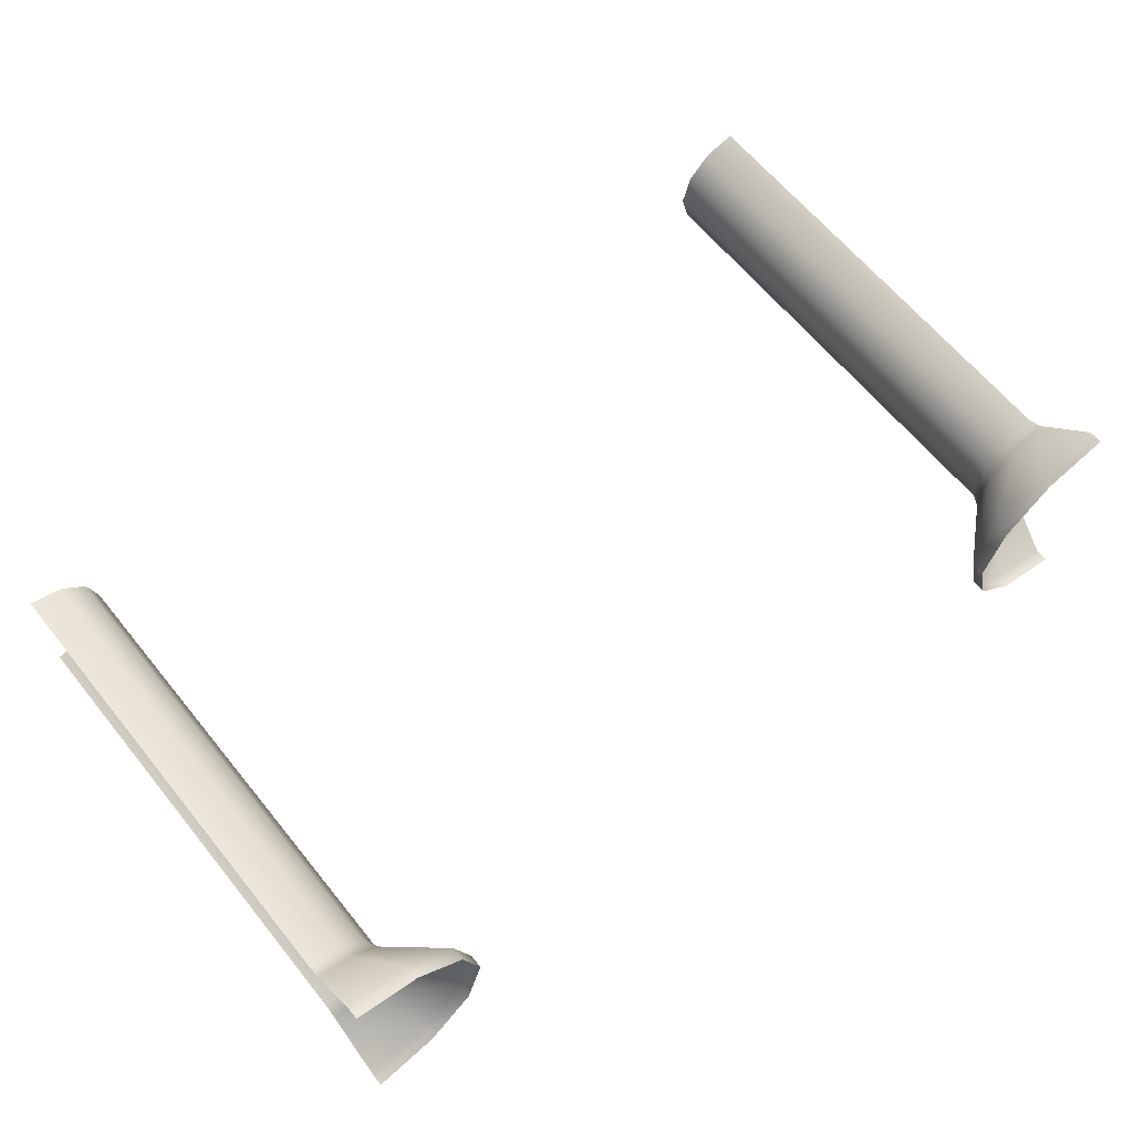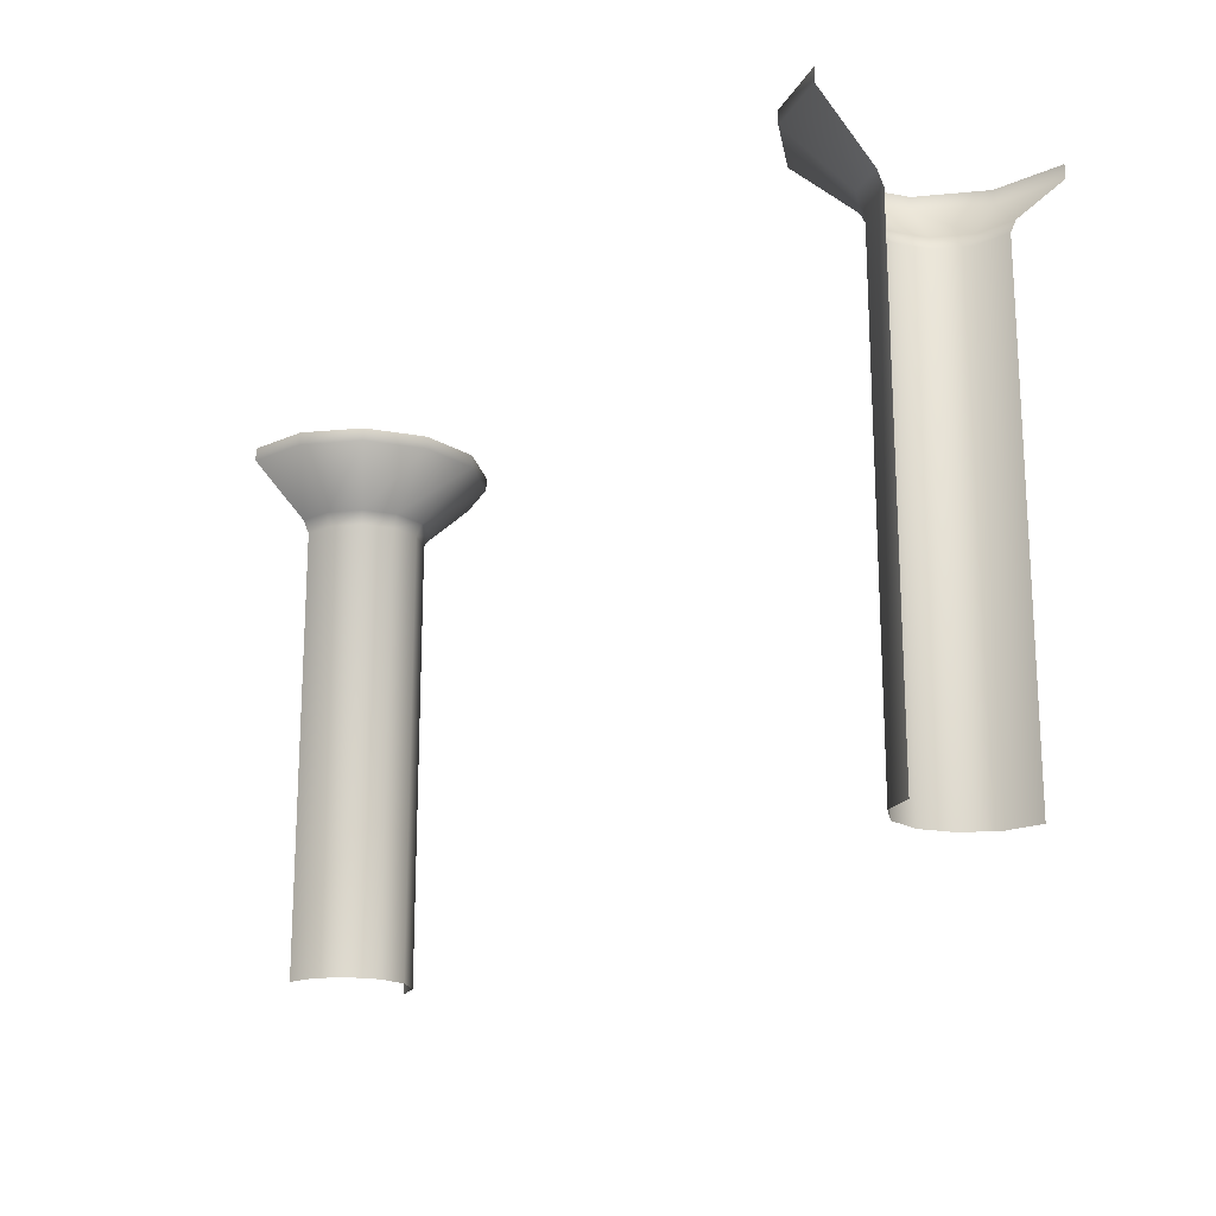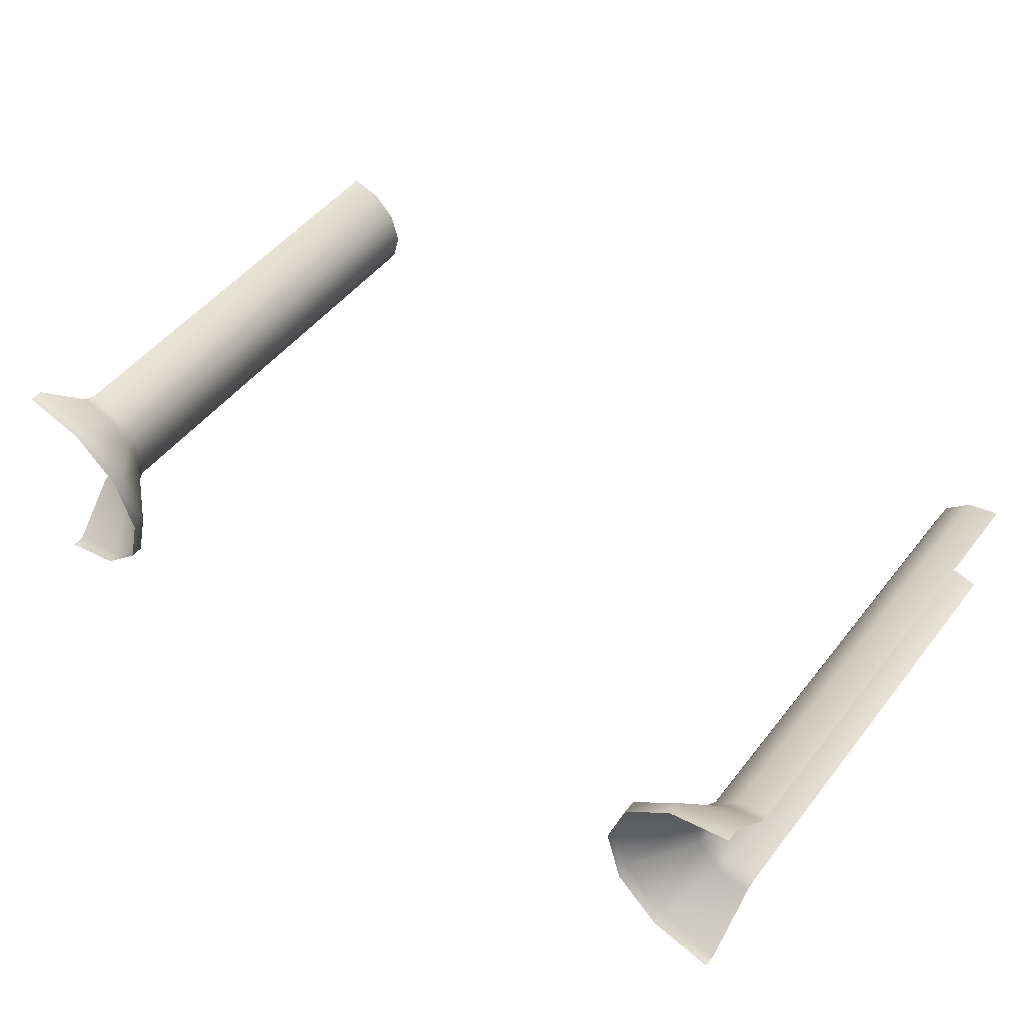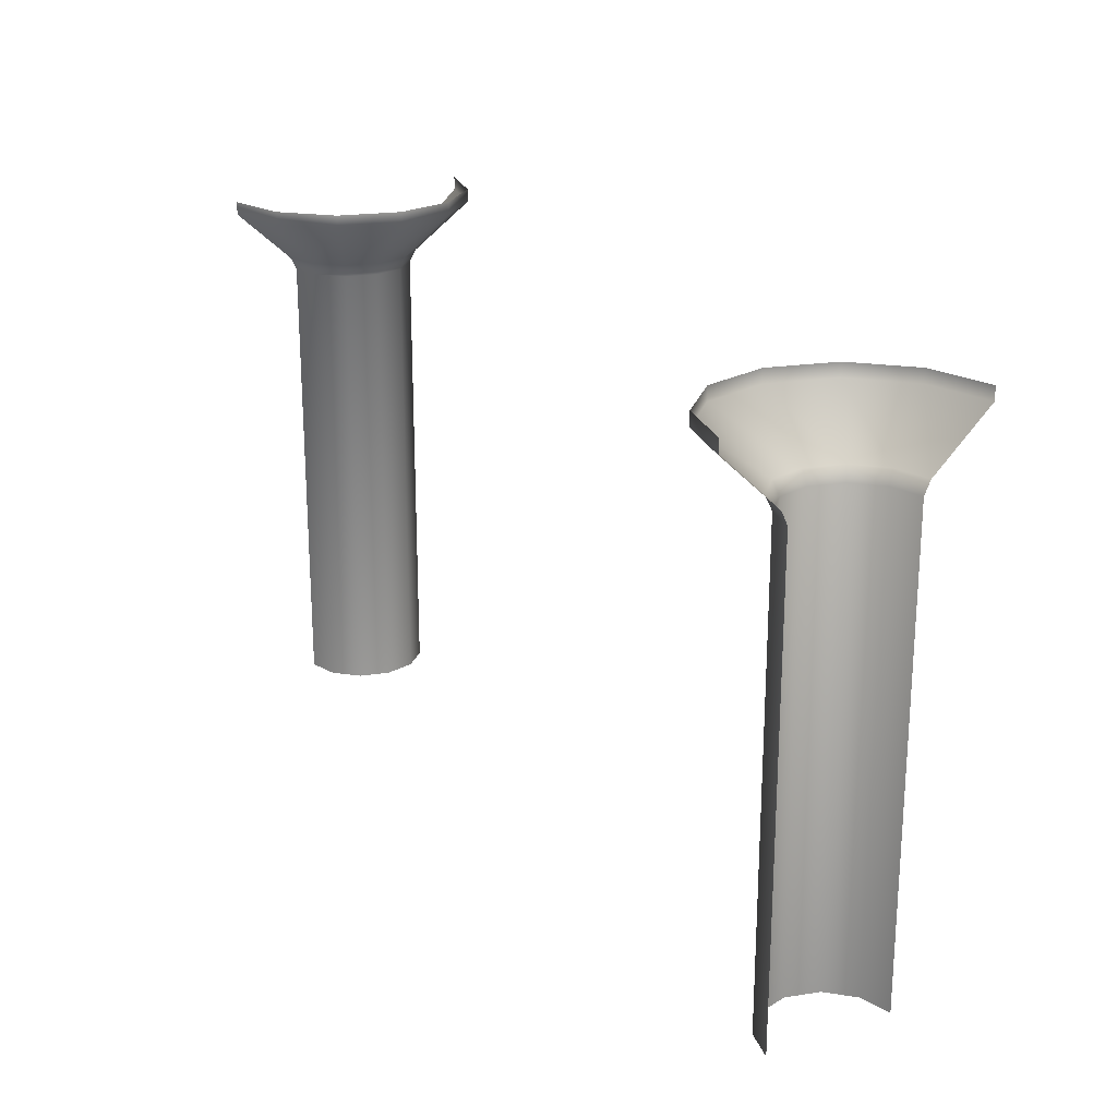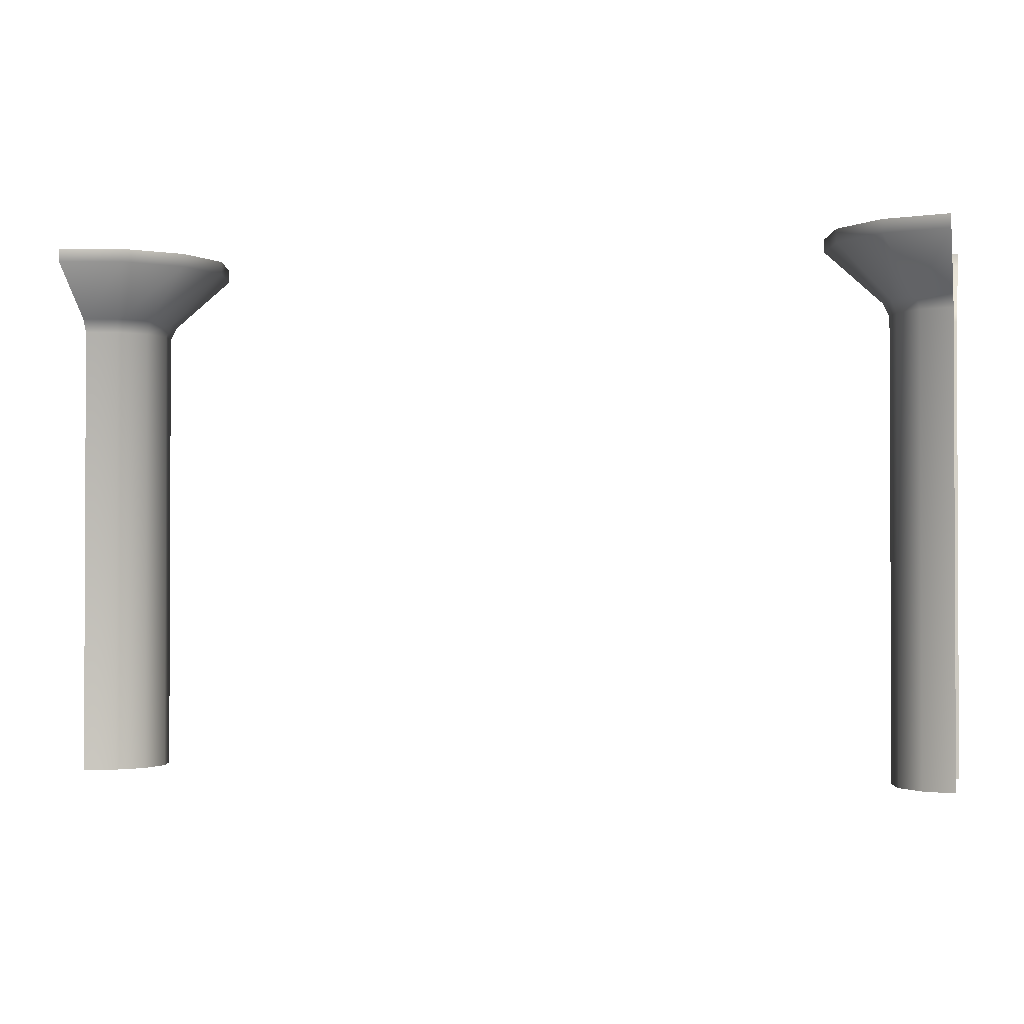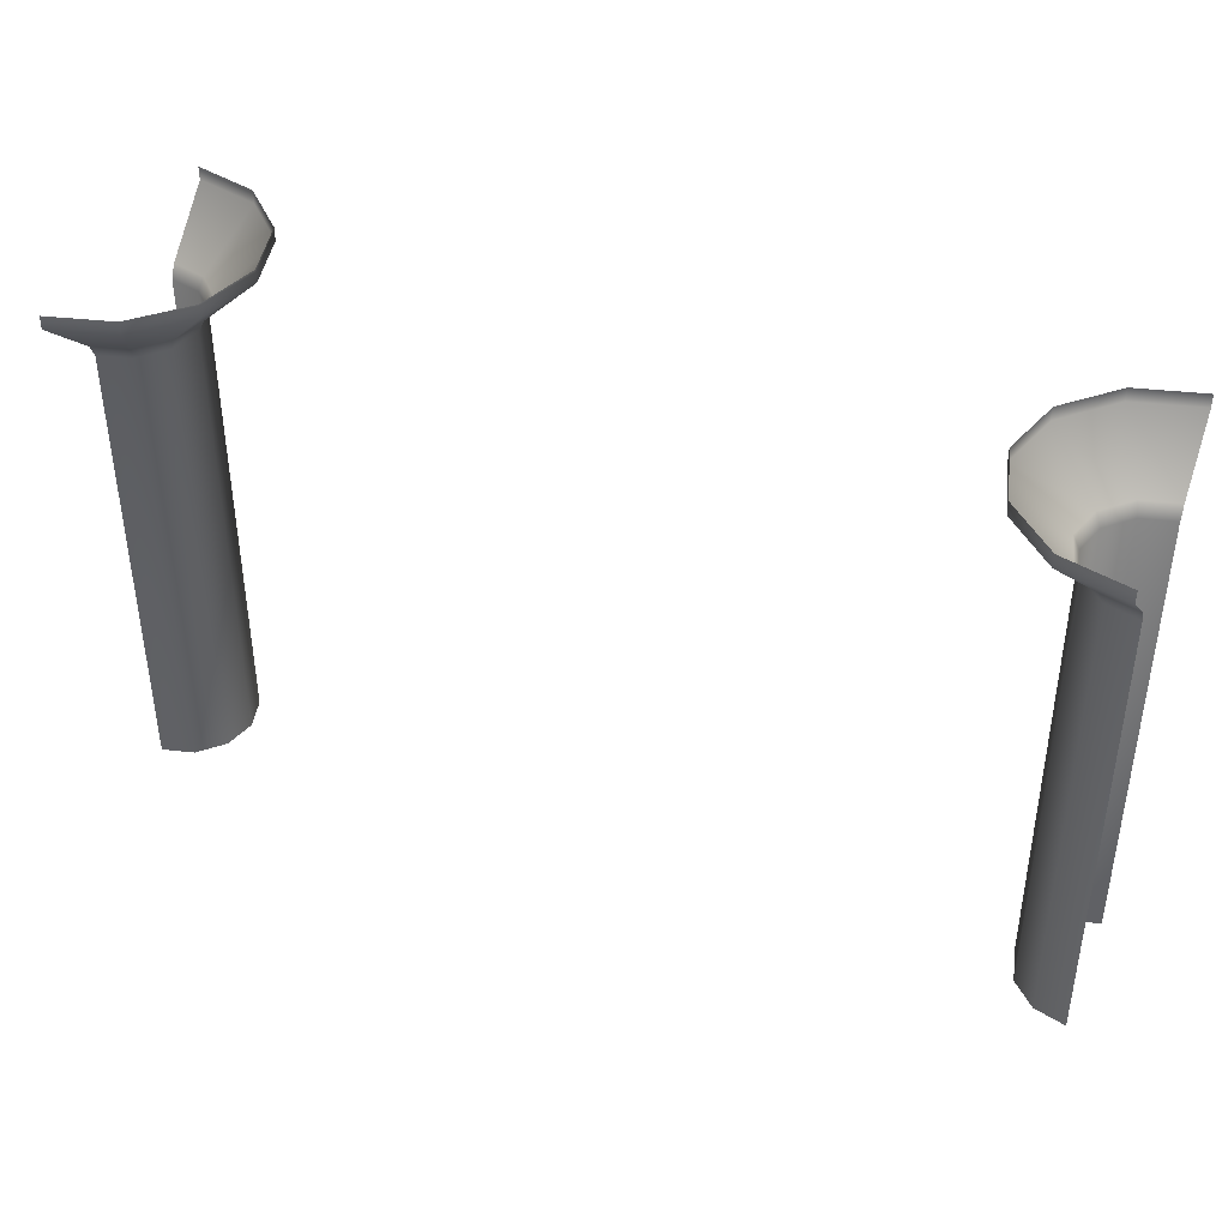
<metadata>
{"format":"obj","ext":"obj","renderer":"f3d","projection":"perspective","resolution":1024,"background":"white","views":[{"elev":63.6,"azim":141.0,"up":"+Z"},{"elev":-18.4,"azim":-124.7,"up":"+Y"},{"elev":50.8,"azim":-143.0,"up":"+Z"},{"elev":21.5,"azim":-120.0,"up":"+Y"},{"elev":-1.3,"azim":13.8,"up":"+Y"},{"elev":40.7,"azim":22.5,"up":"+Y"}]}
</metadata>
<code>
v 3.4 0 1.483
v 3.4 0 0.5174
v 3.159 0 0.5821
v 2.982 0 0.7587
v 2.917 0 1
v 2.982 0 1.241
v 3.159 0 1.418
v 3.4 3.5 1.483
v 3.4 3.5 0.5174
v 3.159 3.5 0.5821
v 2.982 3.5 0.7587
v 2.917 3.5 1
v 2.982 3.5 1.241
v 3.159 3.5 1.418
v 3.4 3.6 1.531
v 3.4 3.6 0.4691
v 3.135 3.6 0.5403
v 2.94 3.6 0.7346
v 2.869 3.6 1
v 2.94 3.6 1.265
v 3.135 3.6 1.46
v 3.4 4 1.965
v 3.4 4 0.0348
v 2.917 4 0.1641
v 2.564 4 0.5174
v 2.435 4 1
v 2.564 4 1.483
v 2.917 4 1.836
v 3.4 4.1 1.965
v 3.4 4.1 0.0348
v 2.917 4.1 0.1641
v 2.564 4.1 0.5174
v 2.435 4.1 1
v 2.564 4.1 1.483
v 2.917 4.1 1.836
v -3.4 0 0.5174
v -3.4 0 1.483
v -3.159 0 1.418
v -2.982 0 1.241
v -2.917 0 1
v -2.982 0 0.7587
v -3.159 0 0.5821
v -3.4 3.5 0.5174
v -3.4 3.5 1.483
v -3.159 3.5 1.418
v -2.982 3.5 1.241
v -2.917 3.5 1
v -2.982 3.5 0.7587
v -3.159 3.5 0.5821
v -3.4 3.6 0.4691
v -3.4 3.6 1.531
v -3.135 3.6 1.46
v -2.94 3.6 1.265
v -2.869 3.6 1
v -2.94 3.6 0.7346
v -3.135 3.6 0.5403
v -3.4 4 0.0348
v -3.4 4 1.965
v -2.917 4 1.836
v -2.564 4 1.483
v -2.435 4 1
v -2.564 4 0.5174
v -2.917 4 0.1641
v -3.4 4.1 0.0348
v -3.4 4.1 1.965
v -2.917 4.1 1.836
v -2.564 4.1 1.483
v -2.435 4.1 1
v -2.564 4.1 0.5174
v -2.917 4.1 0.1641
g pillars
f 2 3 10 9
f 3 4 11 10
f 4 5 12 11
f 5 6 13 12
f 6 7 14 13
f 7 1 8 14
f 9 10 17 16
f 10 11 18 17
f 11 12 19 18
f 12 13 20 19
f 13 14 21 20
f 14 8 15 21
f 16 17 24 23
f 17 18 25 24
f 18 19 26 25
f 19 20 27 26
f 20 21 28 27
f 21 15 22 28
f 23 24 31 30
f 24 25 32 31
f 25 26 33 32
f 26 27 34 33
f 27 28 35 34
f 28 22 29 35
f 37 38 45 44
f 38 39 46 45
f 39 40 47 46
f 40 41 48 47
f 41 42 49 48
f 42 36 43 49
f 44 45 52 51
f 45 46 53 52
f 46 47 54 53
f 47 48 55 54
f 48 49 56 55
f 49 43 50 56
f 51 52 59 58
f 52 53 60 59
f 53 54 61 60
f 54 55 62 61
f 55 56 63 62
f 56 50 57 63
f 58 59 66 65
f 59 60 67 66
f 60 61 68 67
f 61 62 69 68
f 62 63 70 69
f 63 57 64 70

</code>
